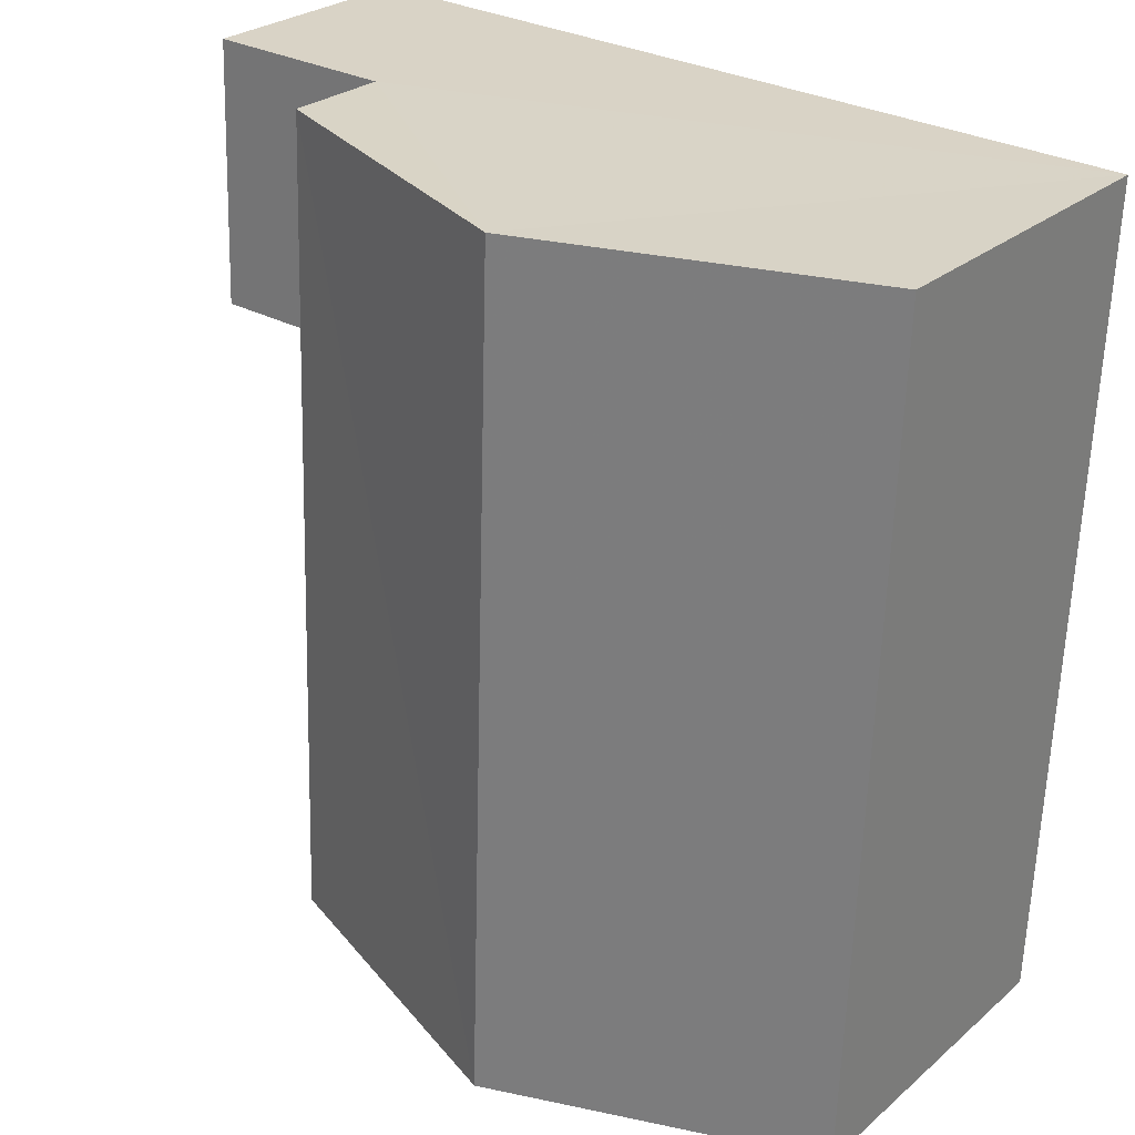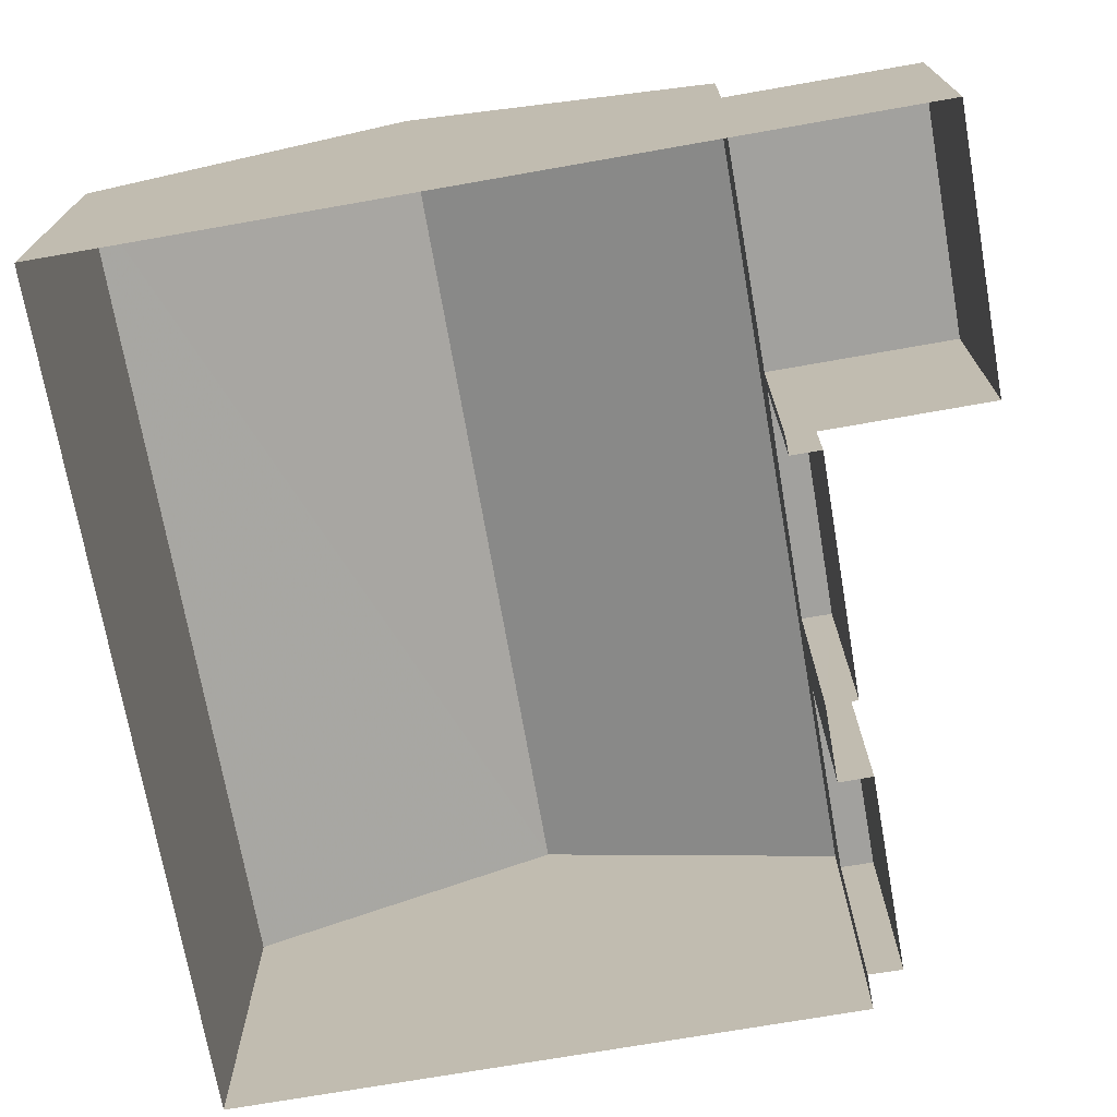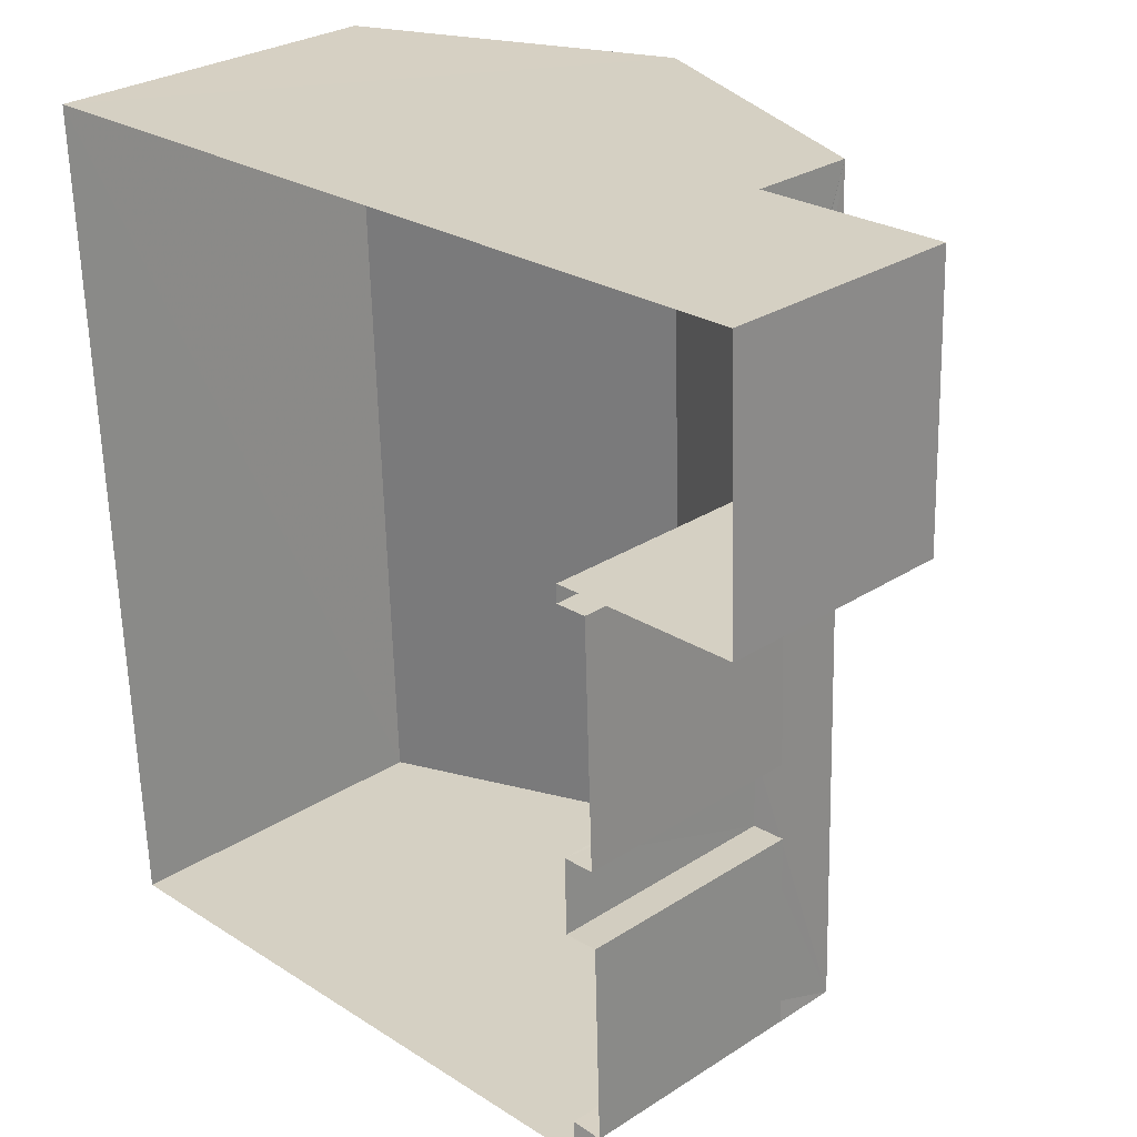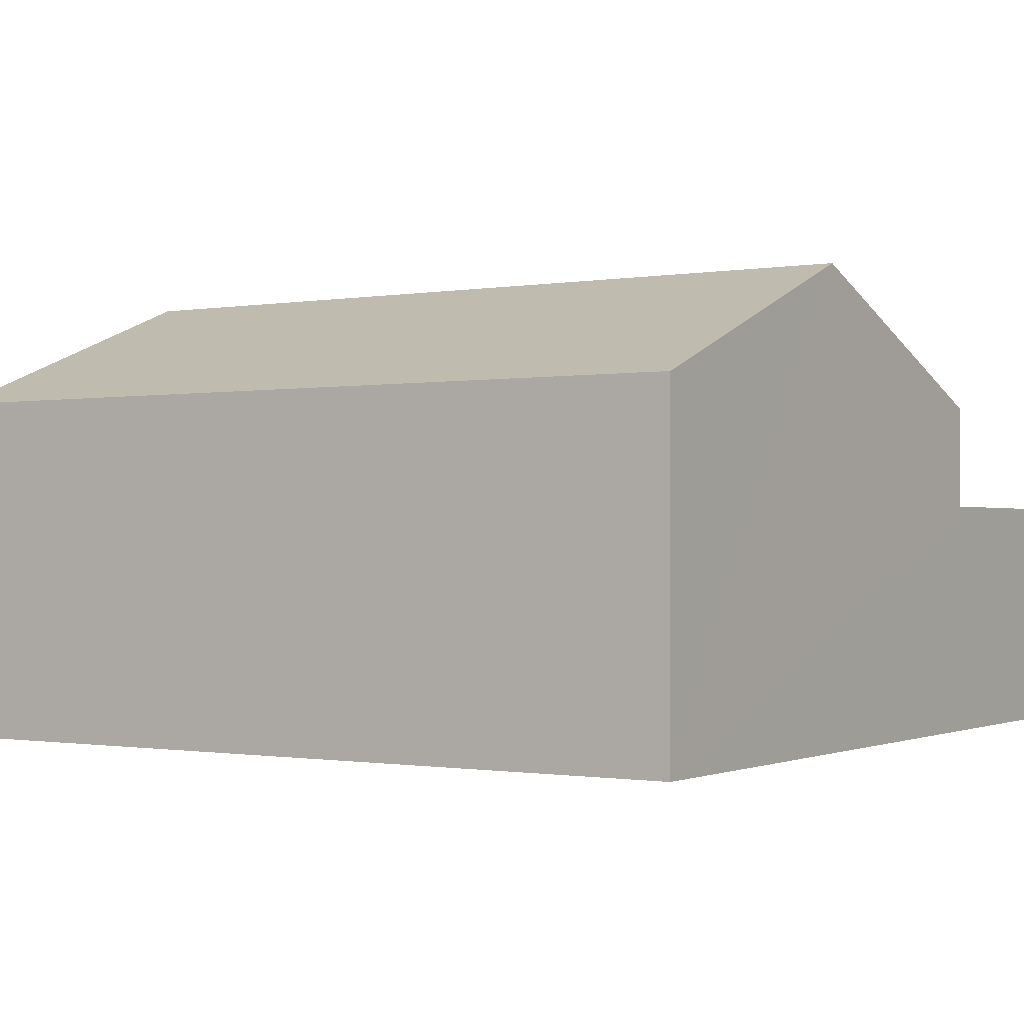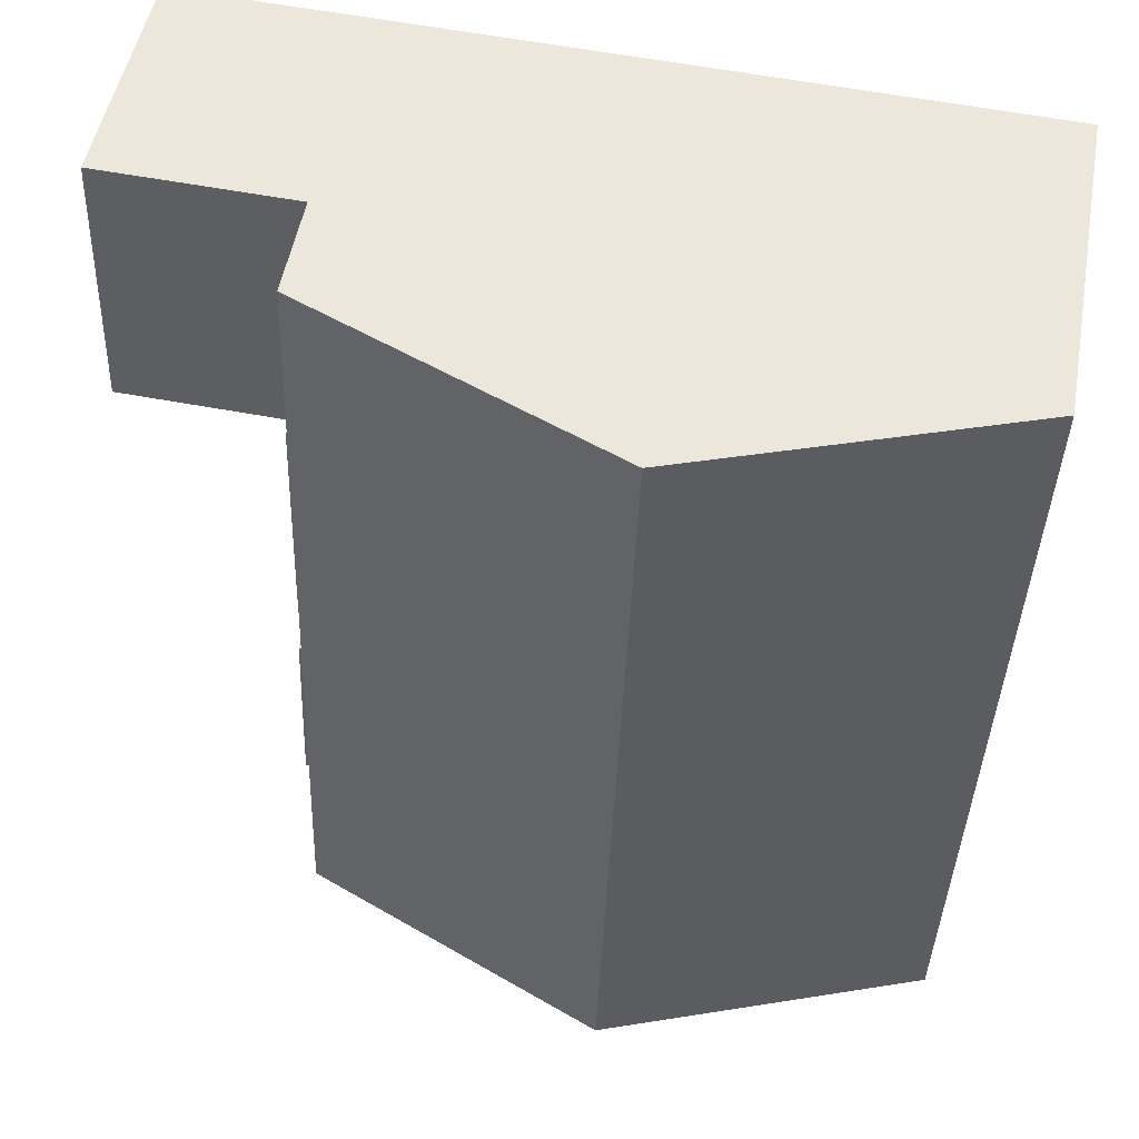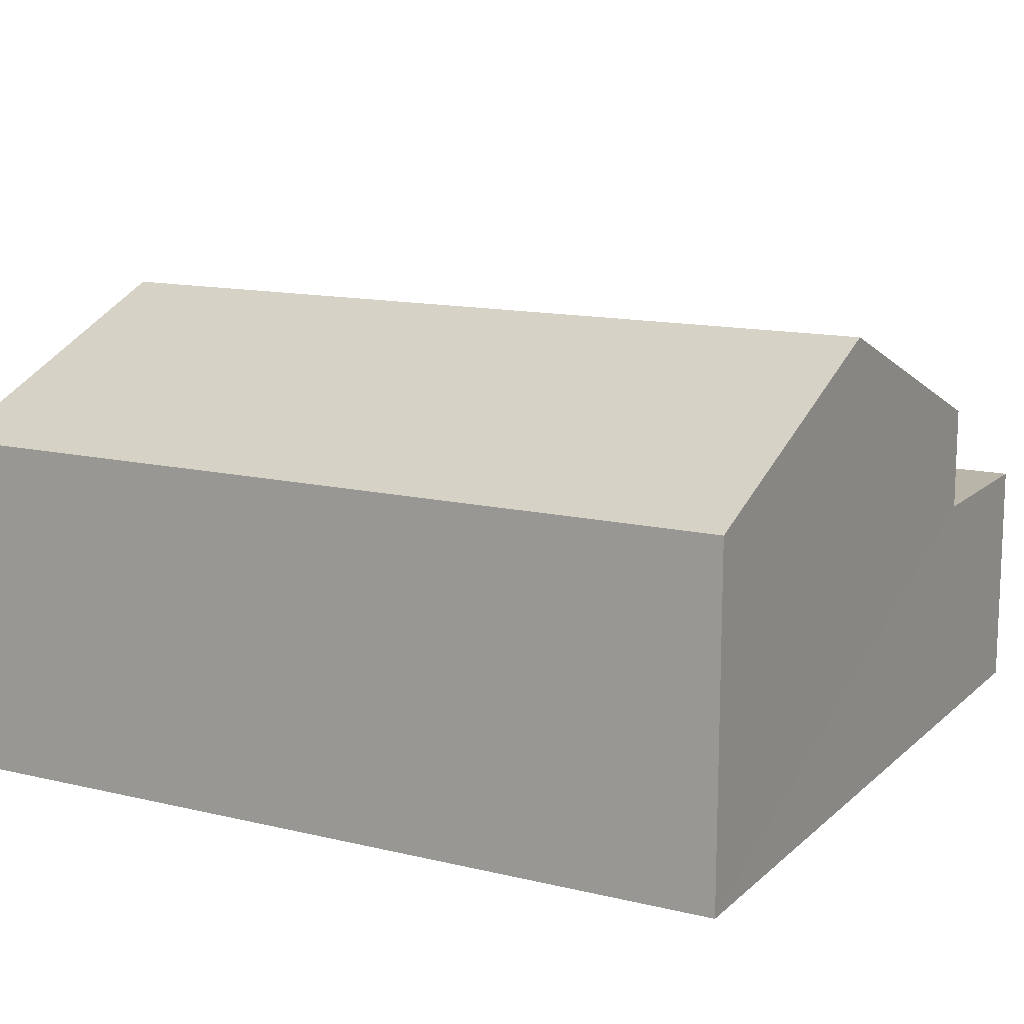
<metadata>
{"format":"obj","ext":"obj","renderer":"f3d","projection":"perspective","resolution":1024,"background":"white","views":[{"elev":26.8,"azim":37.6,"up":"+Y"},{"elev":-72.0,"azim":-172.1,"up":"+Z"},{"elev":28.1,"azim":-134.3,"up":"+Y"},{"elev":-0.8,"azim":121.1,"up":"+Z"},{"elev":50.2,"azim":10.4,"up":"+Y"},{"elev":13.3,"azim":116.5,"up":"+Z"}]}
</metadata>
<code>
v -3.729e+05 -1.037e+05 29.97
v -3.729e+05 -1.037e+05 29.97
v -3.729e+05 -1.037e+05 29.97
v -3.729e+05 -1.037e+05 29.97
v -3.729e+05 -1.036e+05 29.97
v -3.729e+05 -1.037e+05 29.97
v -3.729e+05 -1.036e+05 29.97
v -3.729e+05 -1.037e+05 29.97
v -3.729e+05 -1.037e+05 29.97
v -3.729e+05 -1.037e+05 29.97
v -3.729e+05 -1.037e+05 29.97
v -3.729e+05 -1.037e+05 29.97
v -3.729e+05 -1.037e+05 29.97
v -3.729e+05 -1.037e+05 29.97
v -3.729e+05 -1.036e+05 33.92
v -3.729e+05 -1.036e+05 33.92
v -3.729e+05 -1.037e+05 33.92
v -3.729e+05 -1.037e+05 33.92
v -3.729e+05 -1.037e+05 33.92
v -3.729e+05 -1.037e+05 33.92
v -3.729e+05 -1.037e+05 33.92
v -3.729e+05 -1.037e+05 33.92
v -3.729e+05 -1.037e+05 37.7
v -3.729e+05 -1.036e+05 35.66
v -3.729e+05 -1.036e+05 37.7
v -3.729e+05 -1.037e+05 35.66
v -3.729e+05 -1.037e+05 33.92
v -3.729e+05 -1.037e+05 33.92
v -3.729e+05 -1.037e+05 33.92
v -3.729e+05 -1.037e+05 33.92
v -3.729e+05 -1.036e+05 35.66
v -3.729e+05 -1.037e+05 35.66
f 1 2 3
f 4 5 3
f 5 6 7
f 8 2 9
f 7 6 10
f 8 9 11
f 12 13 14
f 4 3 8
f 13 4 14
f 6 5 13
f 3 2 8
f 13 5 4
f 15 16 17
f 18 15 17
f 19 20 21
f 22 19 21
f 23 24 25
f 23 26 24
f 27 28 29
f 30 27 29
f 31 32 23
f 25 31 23
f 8 11 20
f 19 8 20
f 17 7 10
f 17 16 7
f 21 11 9
f 21 20 11
f 32 1 23
f 1 3 23
f 3 26 23
f 29 12 14
f 29 28 12
f 4 29 14
f 4 30 29
f 13 12 28
f 27 13 28
f 2 1 22
f 1 32 22
f 4 8 19
f 30 32 31
f 22 32 19
f 18 31 15
f 4 19 30
f 6 13 27
f 27 30 31
f 6 27 18
f 19 32 30
f 18 27 31
f 26 3 5
f 24 26 5
f 2 21 9
f 2 22 21
f 24 5 25
f 31 25 15
f 15 5 7
f 15 7 16
f 25 5 15
f 6 17 10
f 6 18 17

</code>
